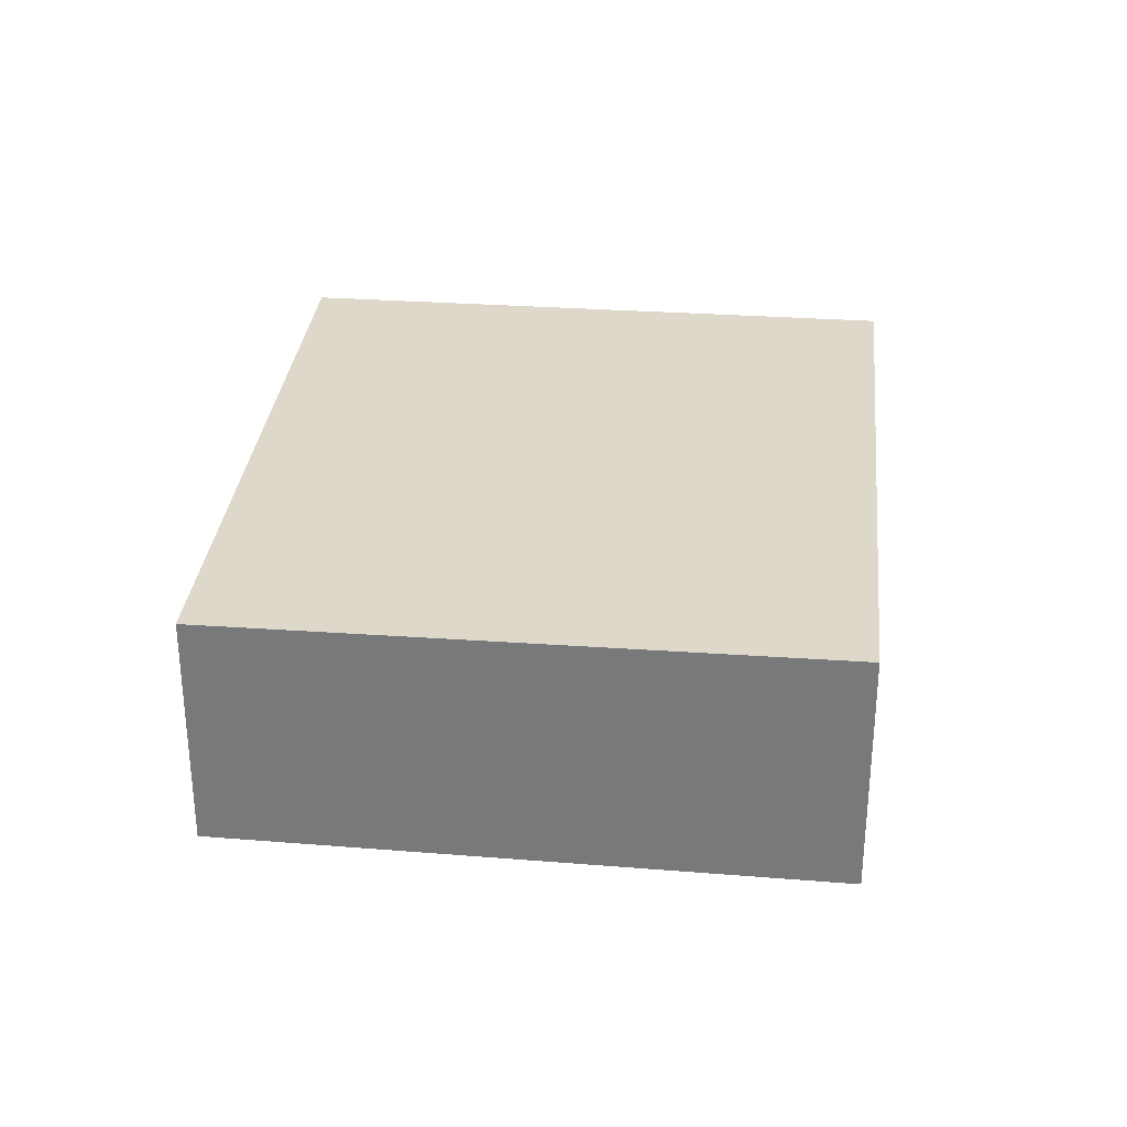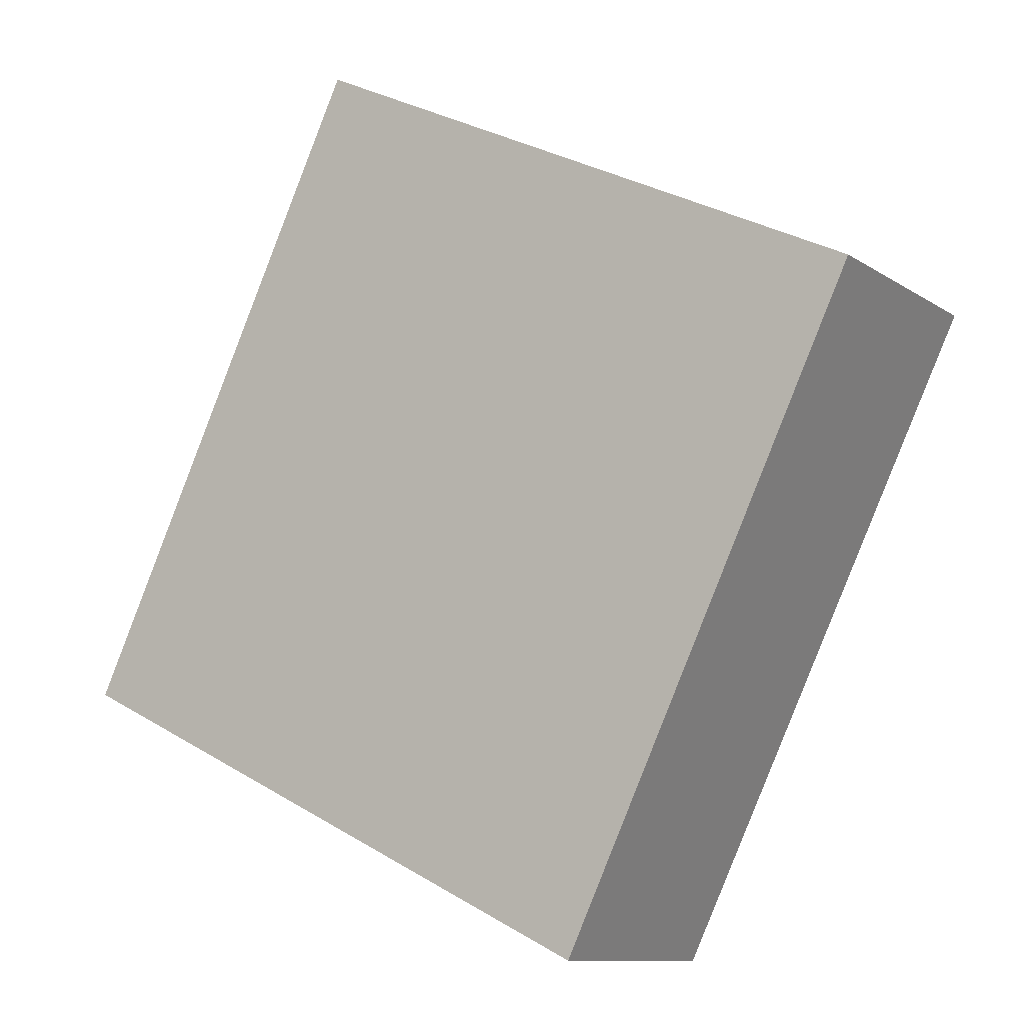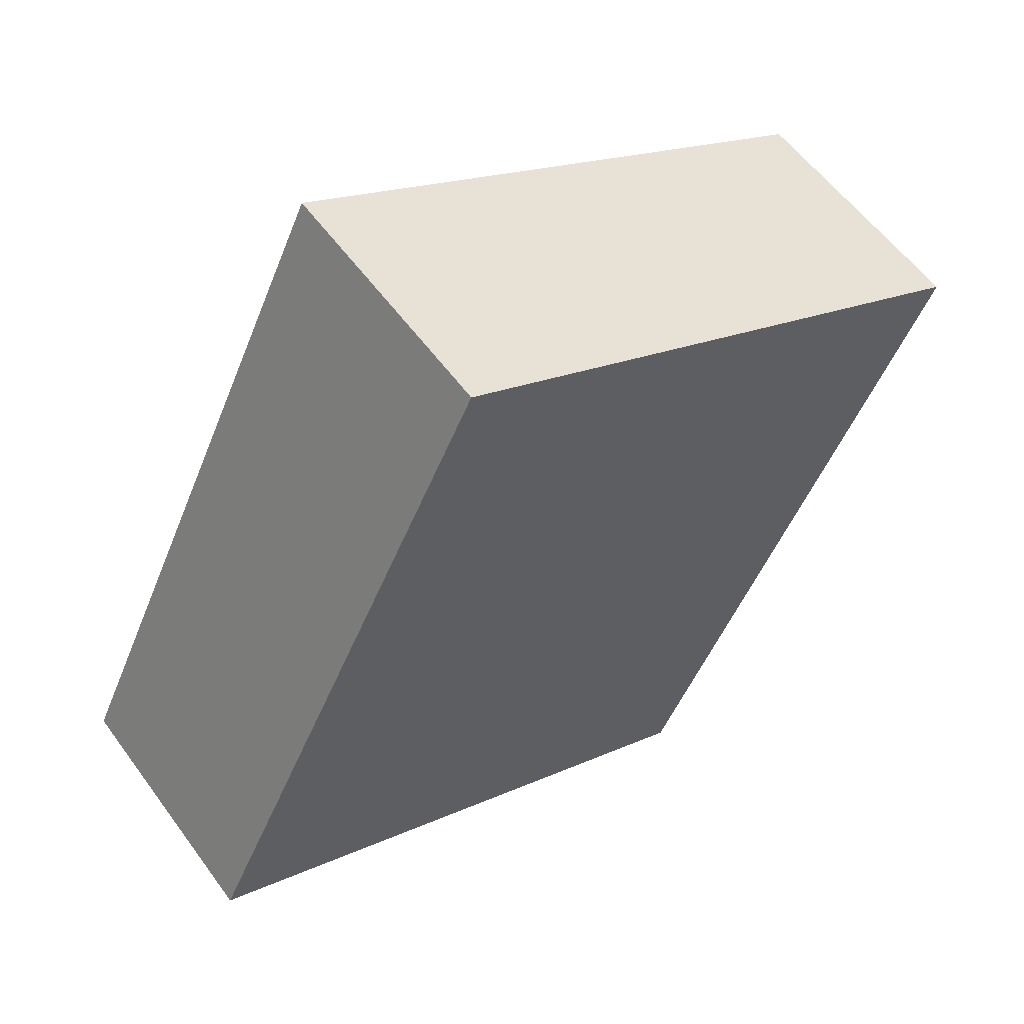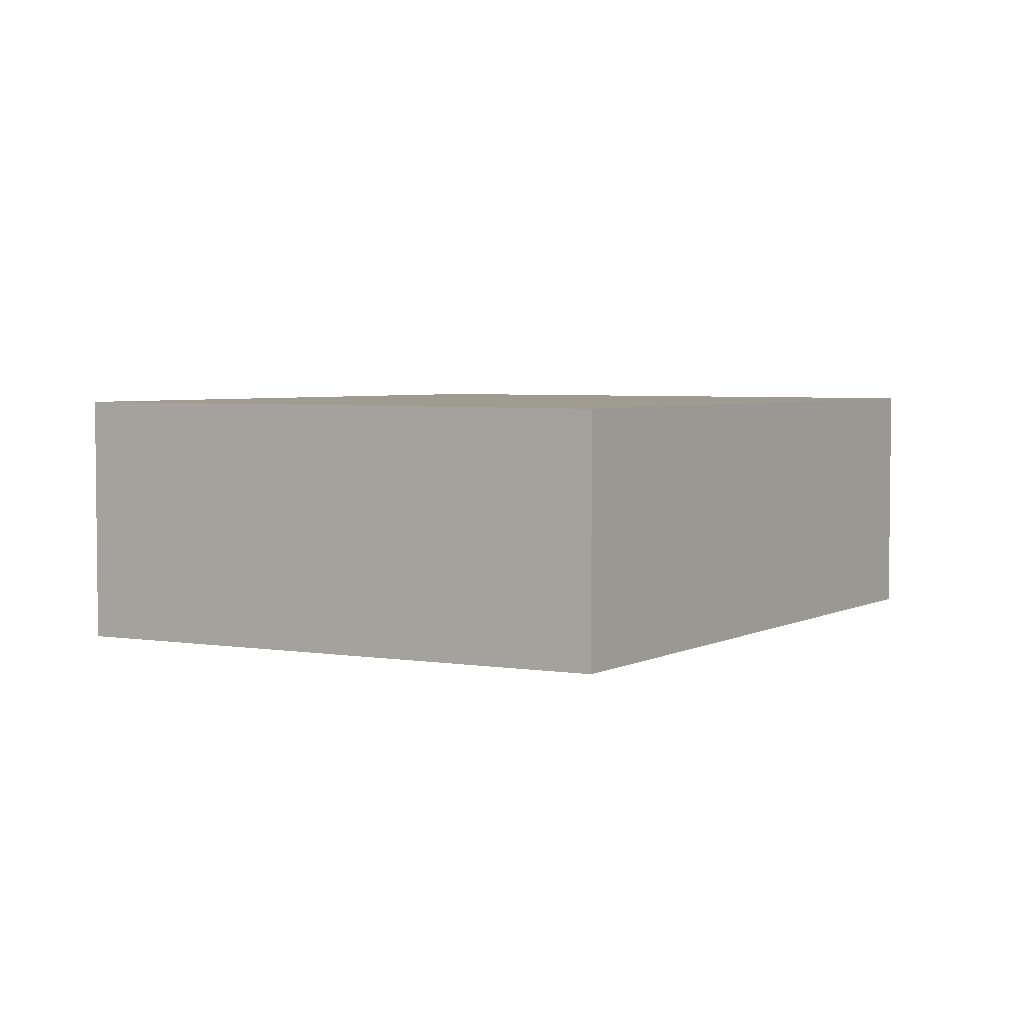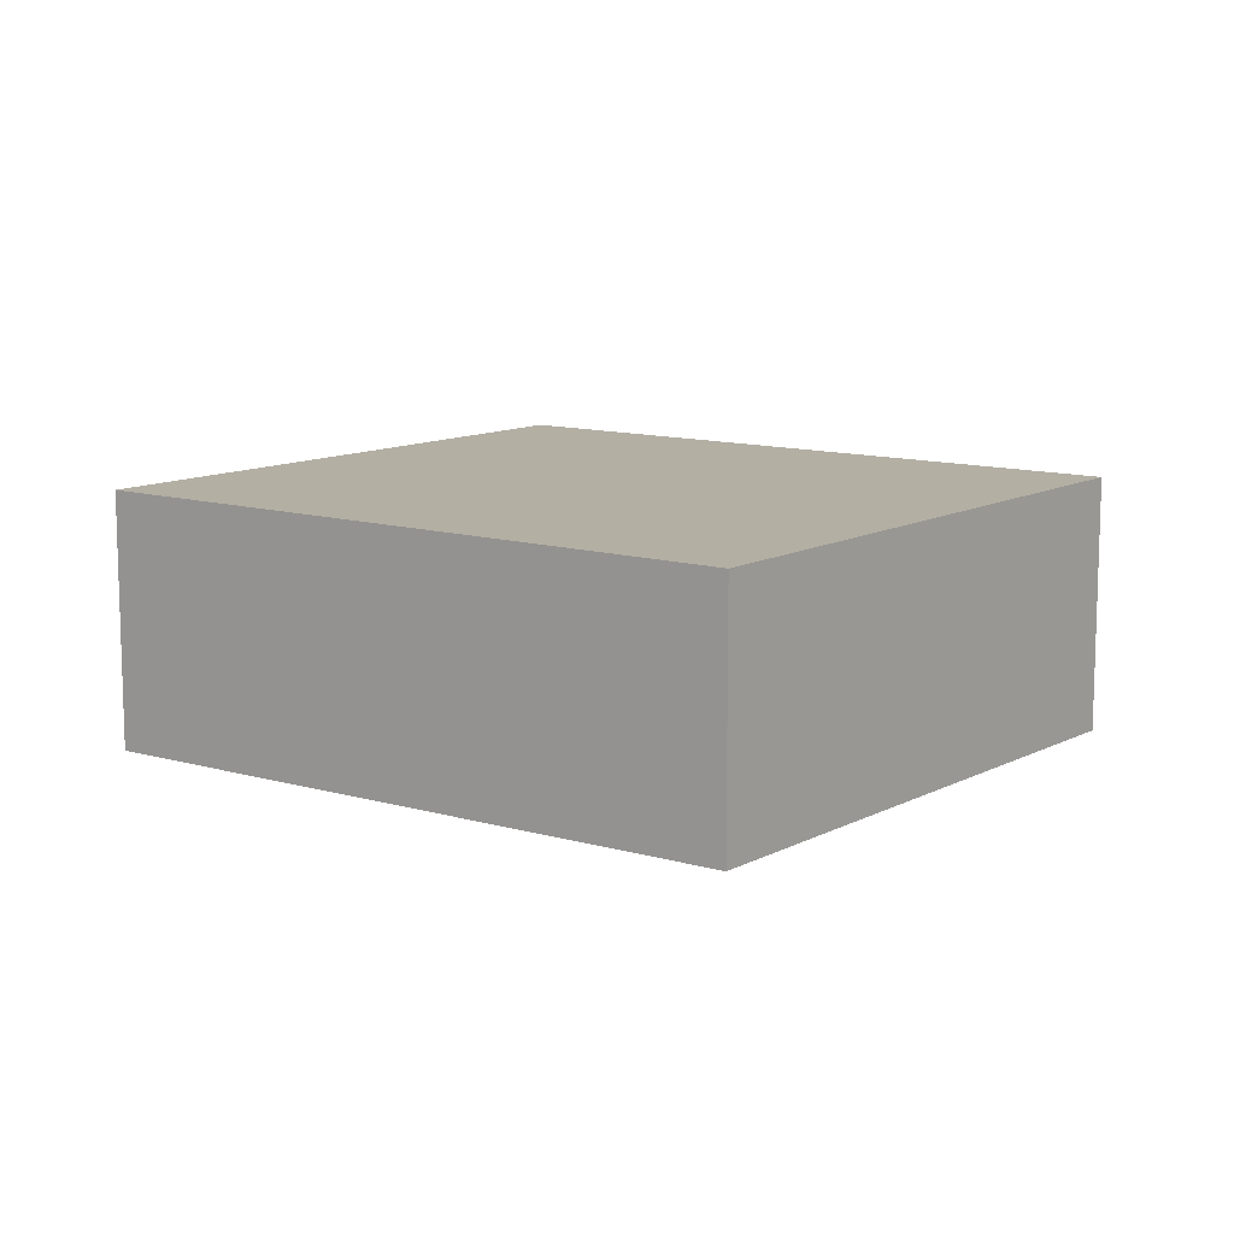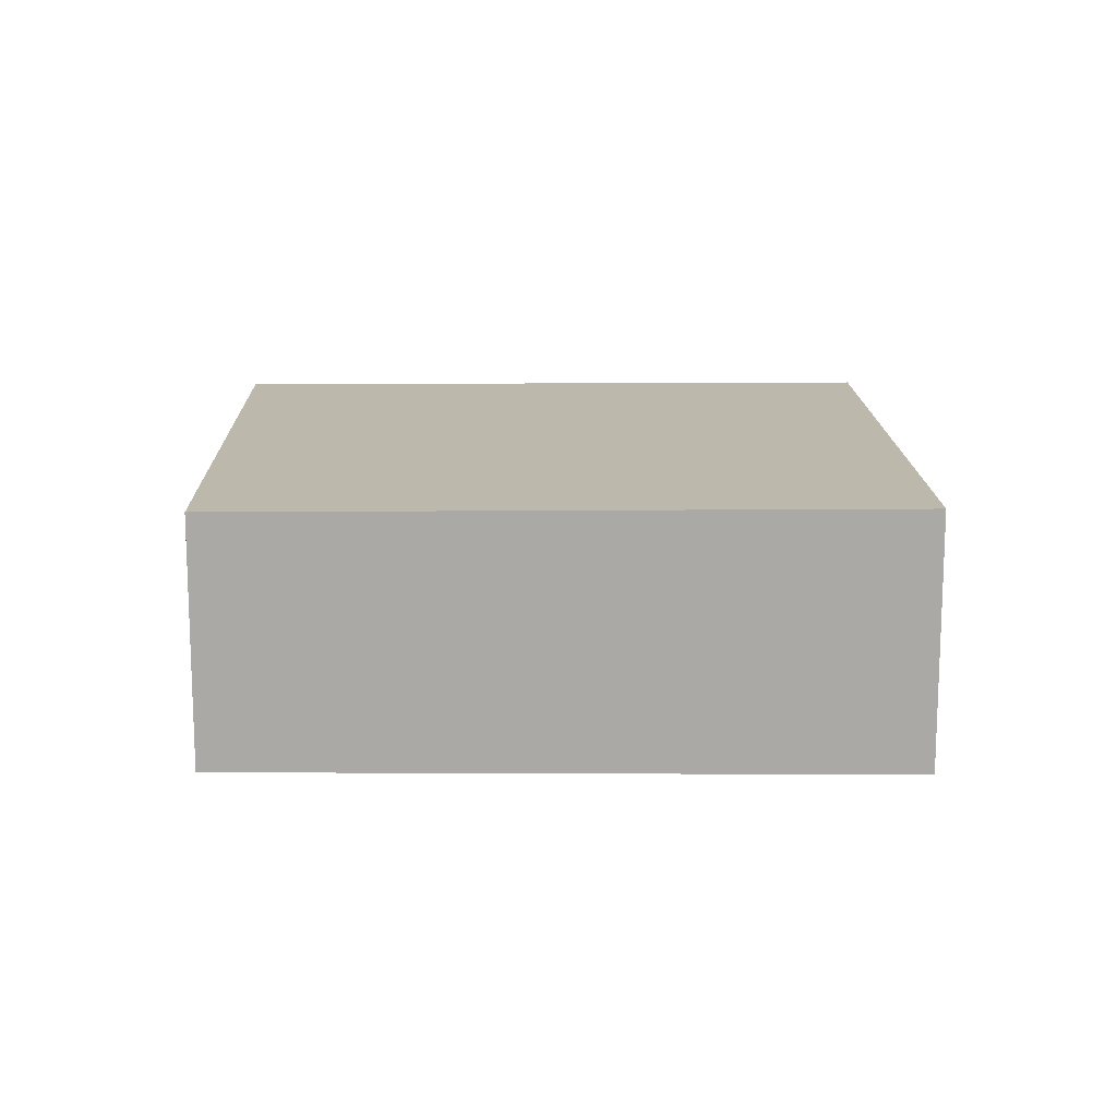
<metadata>
{"format":"obj","ext":"obj","renderer":"f3d","projection":"perspective","resolution":1024,"background":"white","views":[{"elev":31.6,"azim":31.7,"up":"+Z"},{"elev":-10.5,"azim":-147.6,"up":"+Y"},{"elev":56.8,"azim":144.4,"up":"+Y"},{"elev":4.0,"azim":-120.9,"up":"+Z"},{"elev":11.1,"azim":-27.0,"up":"+Z"},{"elev":14.8,"azim":114.7,"up":"+Z"}]}
</metadata>
<code>
v -2506 -1776 -0.9275
v -2505 -1778 -0.9022
v -2507 -1779 -0.8731
v -2508 -1777 -0.8984
v -2505 -1778 -0.9022
v -2506 -1776 -0.9275
v -2506 -1776 -1.11e-16
v -2505 -1778 0
v -2507 -1779 -0.8731
v -2505 -1778 -0.9022
v -2505 -1778 0
v -2507 -1779 0
v -2508 -1777 -0.8984
v -2507 -1779 -0.8731
v -2507 -1779 0
v -2508 -1777 0
v -2506 -1776 -0.9275
v -2508 -1777 -0.8984
v -2508 -1777 0
v -2506 -1776 -1.11e-16
v -2506 -1776 0
v -2505 -1778 0
v -2507 -1779 0
v -2508 -1777 0
f 2 3 4 1
f 6 7 8 5
f 10 11 12 9
f 14 15 16 13
f 18 19 20 17
f 22 23 24 21

</code>
